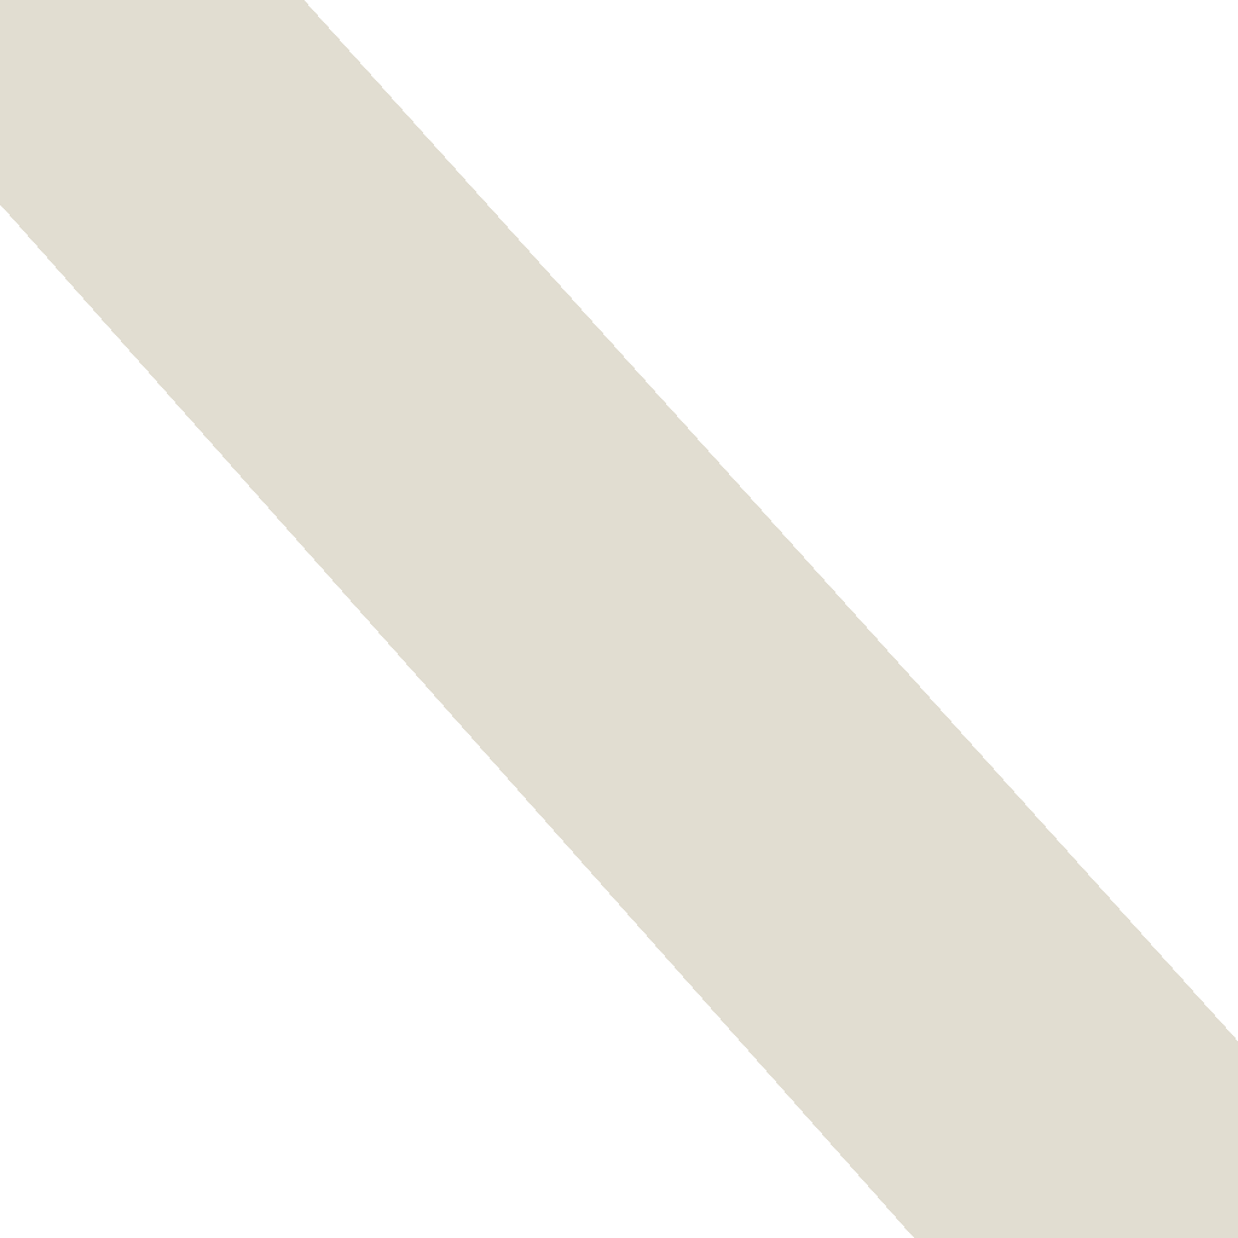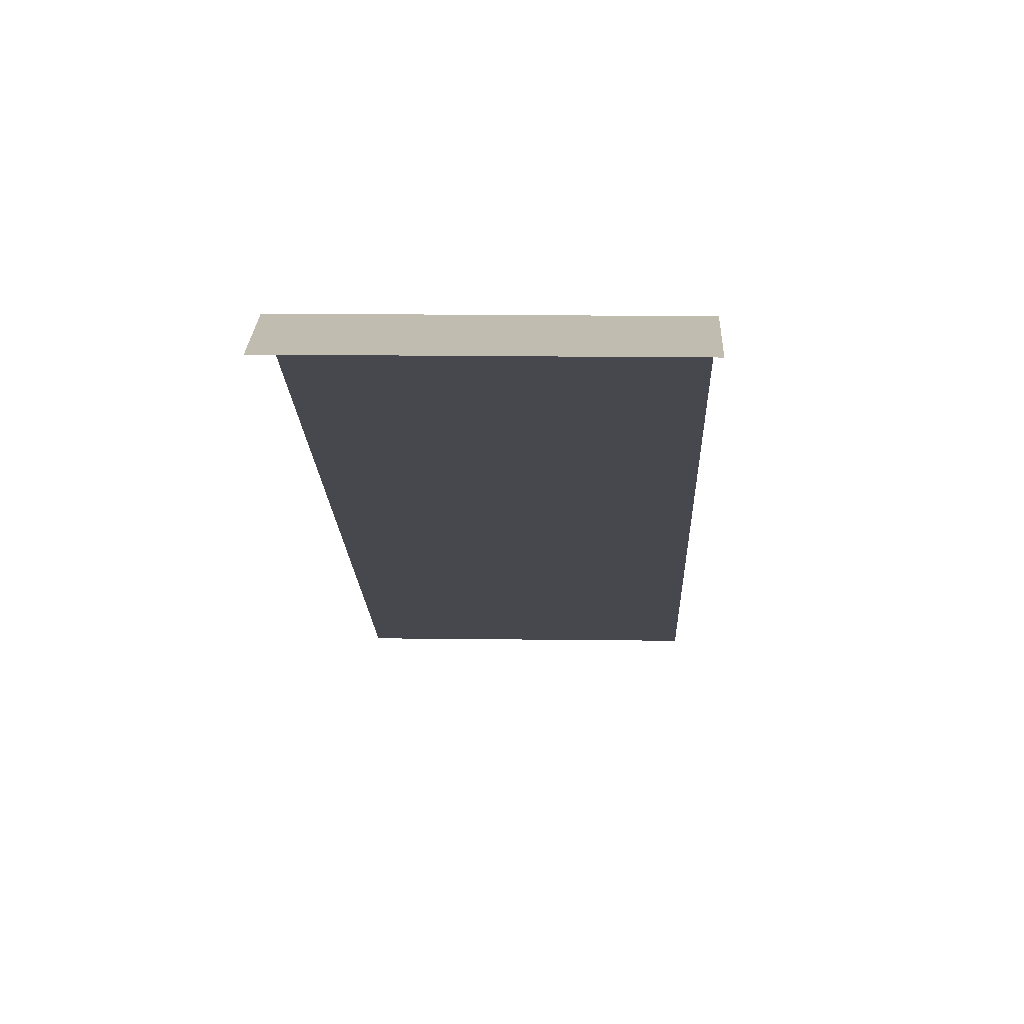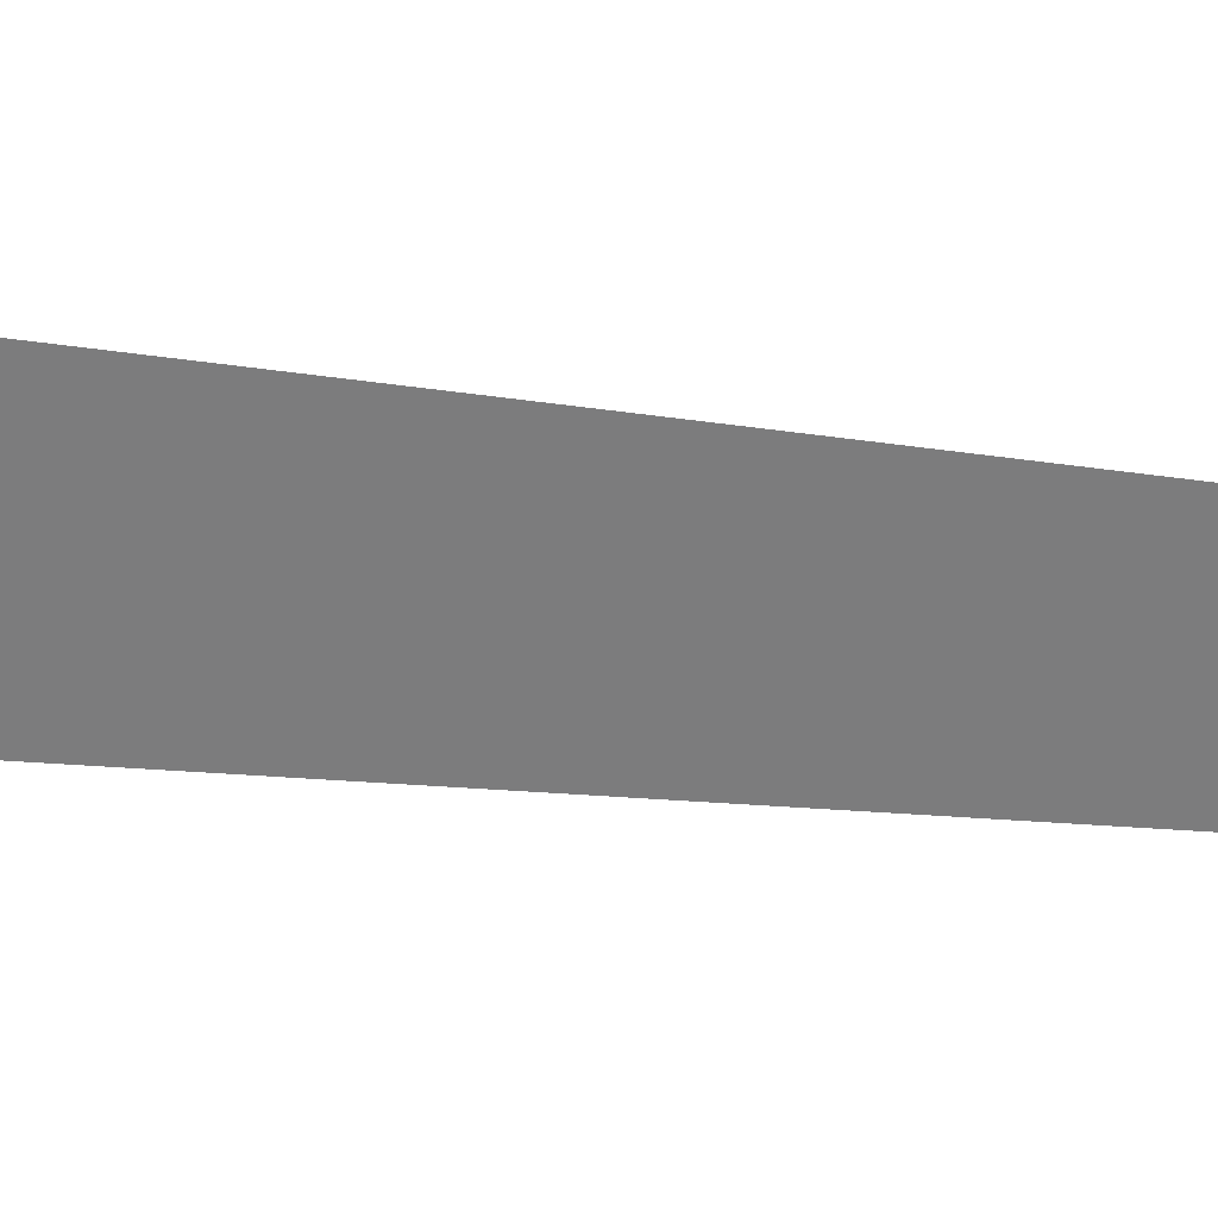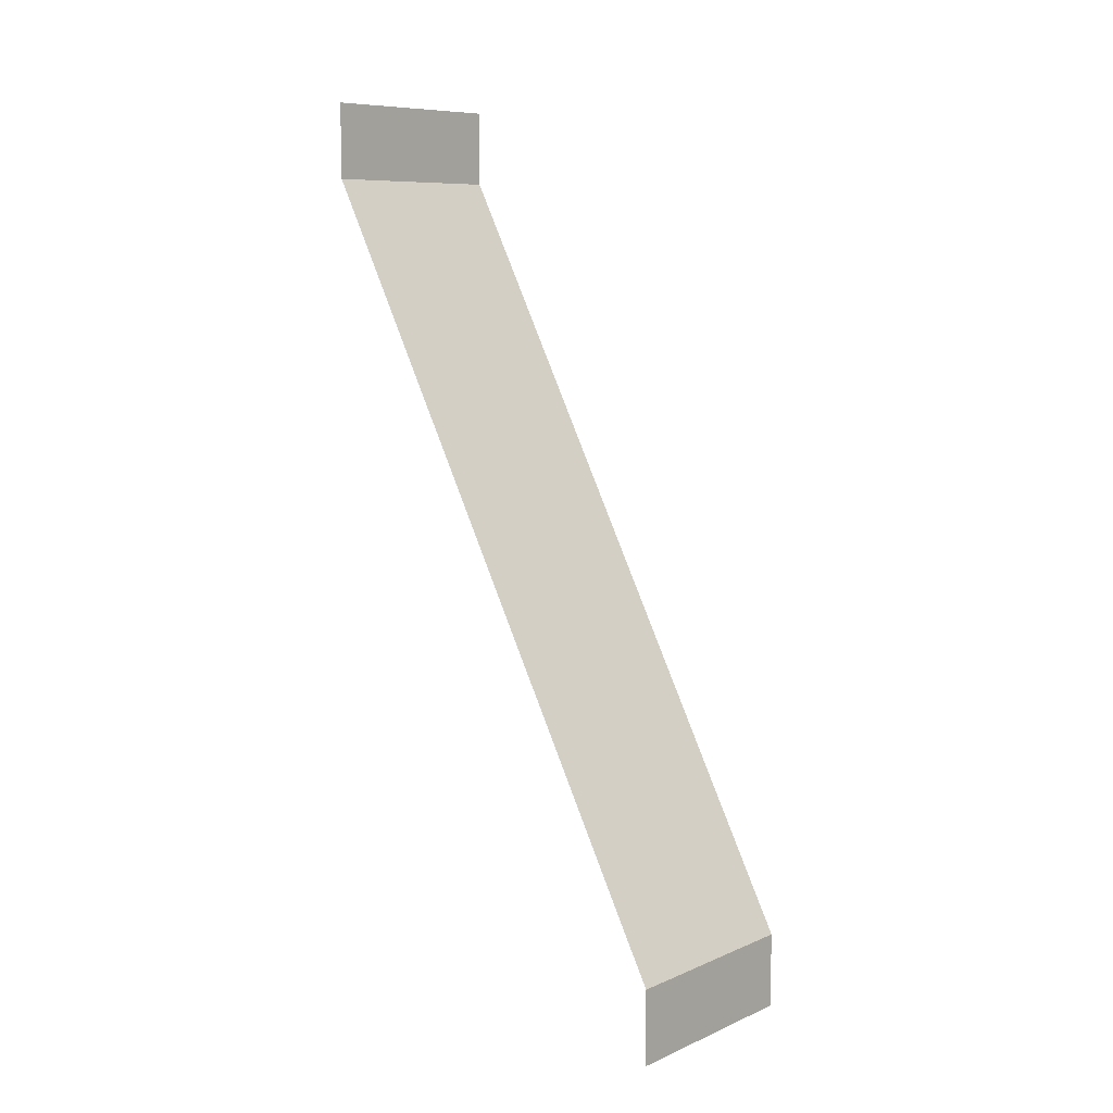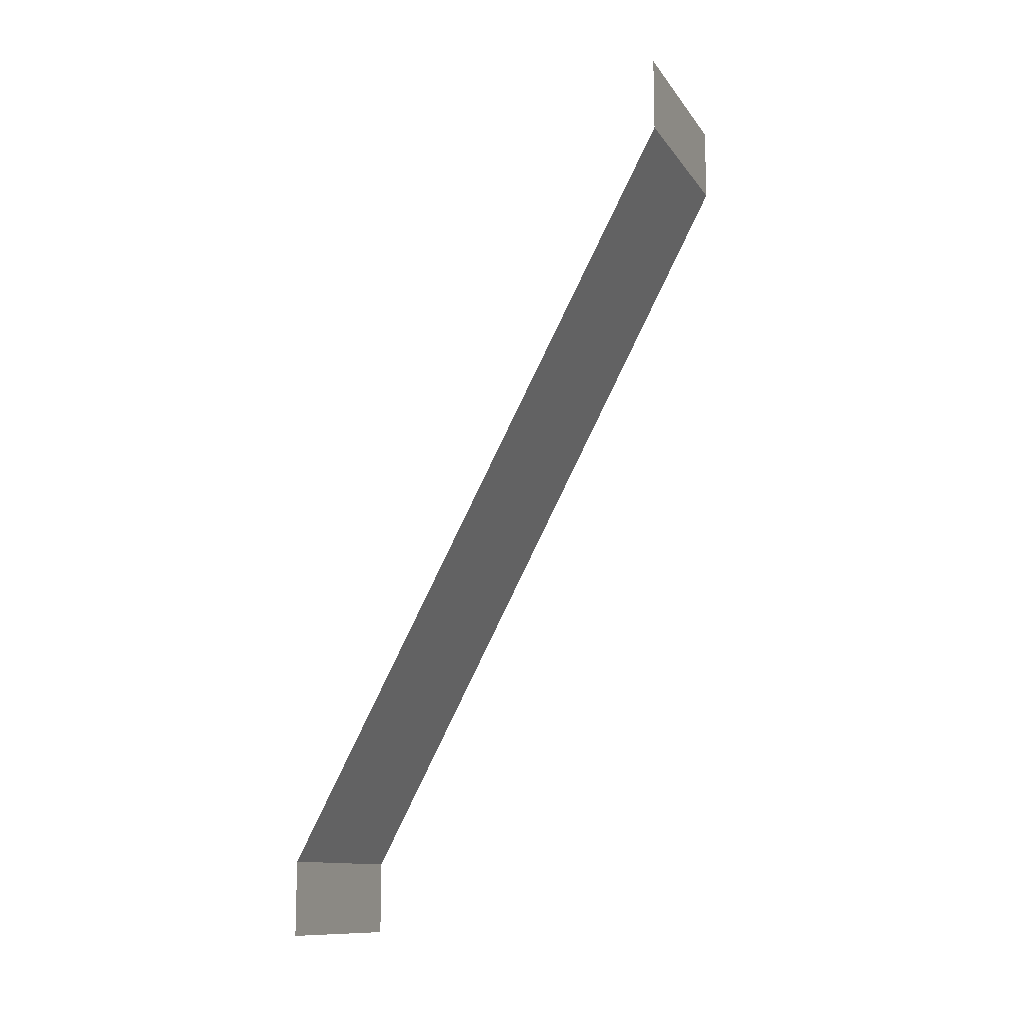
<metadata>
{"format":"obj","ext":"obj","renderer":"f3d","projection":"perspective","resolution":1024,"background":"white","views":[{"elev":44.7,"azim":131.3,"up":"+Y"},{"elev":16.4,"azim":1.5,"up":"+Y"},{"elev":-67.0,"azim":-108.5,"up":"+Y"},{"elev":8.7,"azim":-48.4,"up":"+Z"},{"elev":-12.1,"azim":111.7,"up":"+Z"}]}
</metadata>
<code>
g pb_Mesh439320
v 4 -8 -10.5
v 4 0 4.5
v 2.956e-05 -8 -10.5
v -1.425e-05 0 4.5
v 4 8.774e-05 6
v -1.425e-05 0 4.5
v 4 0 4.5
v -1.603e-05 8.774e-05 6
v 3.135e-05 -8 -12
v 4 -8 -10.5
v 2.956e-05 -8 -10.5
v 4 -8 -12
g pb_Mesh439320_0
f 3 2 1
f 3 4 2
f 7 6 5
f 6 8 5
f 11 10 9
f 10 12 9

</code>
